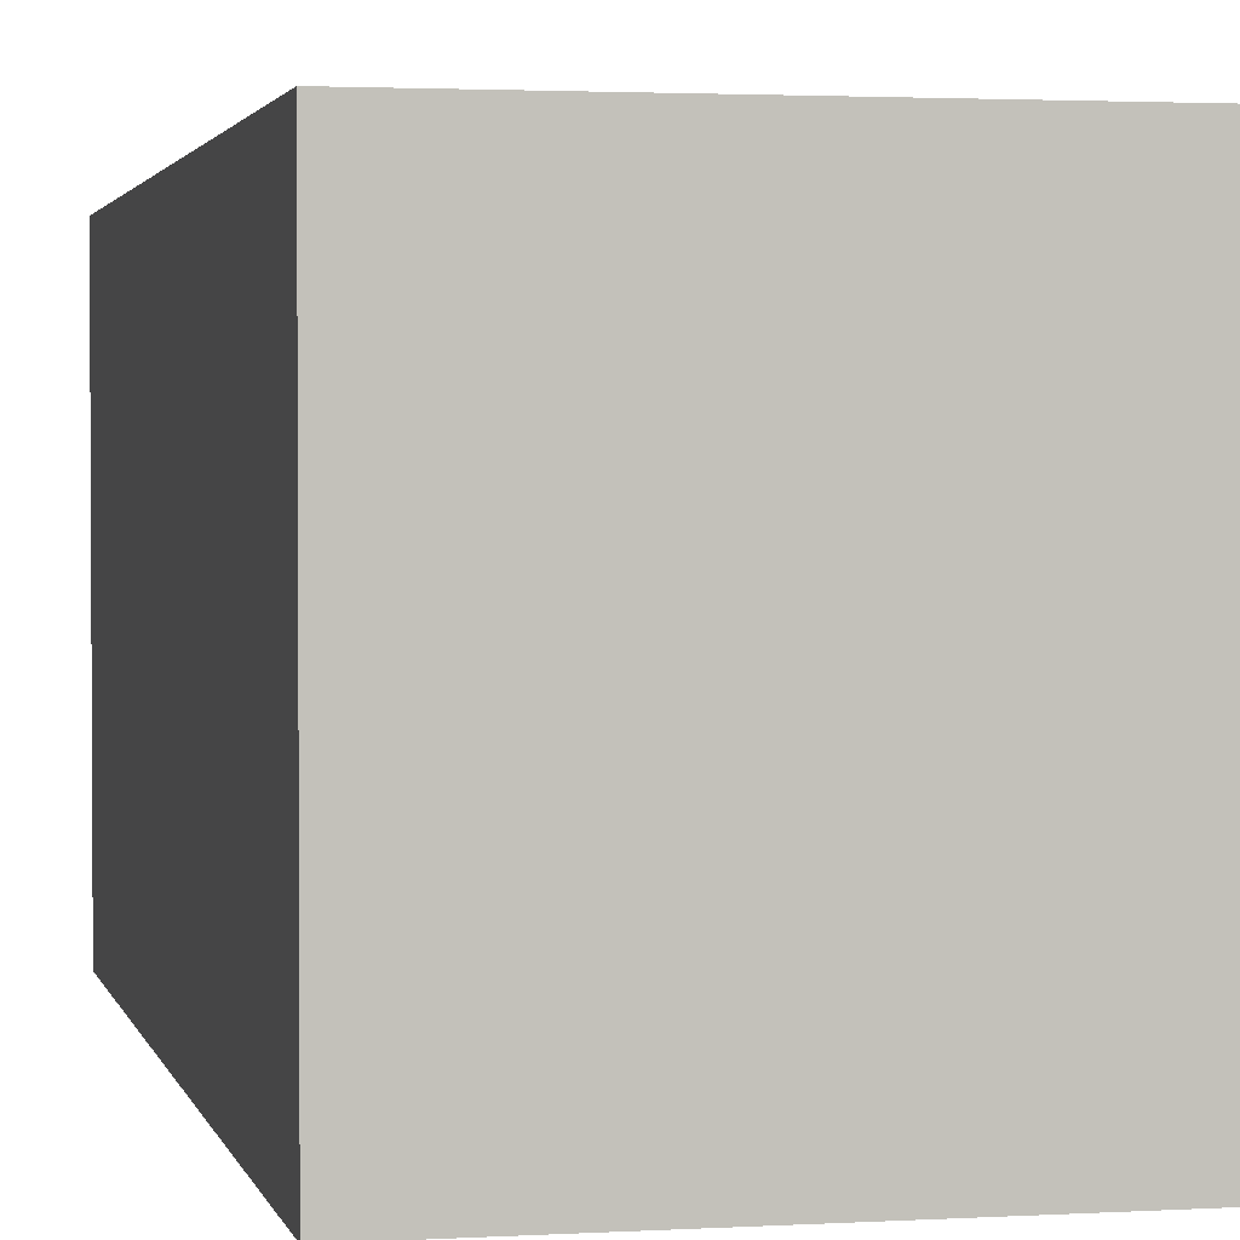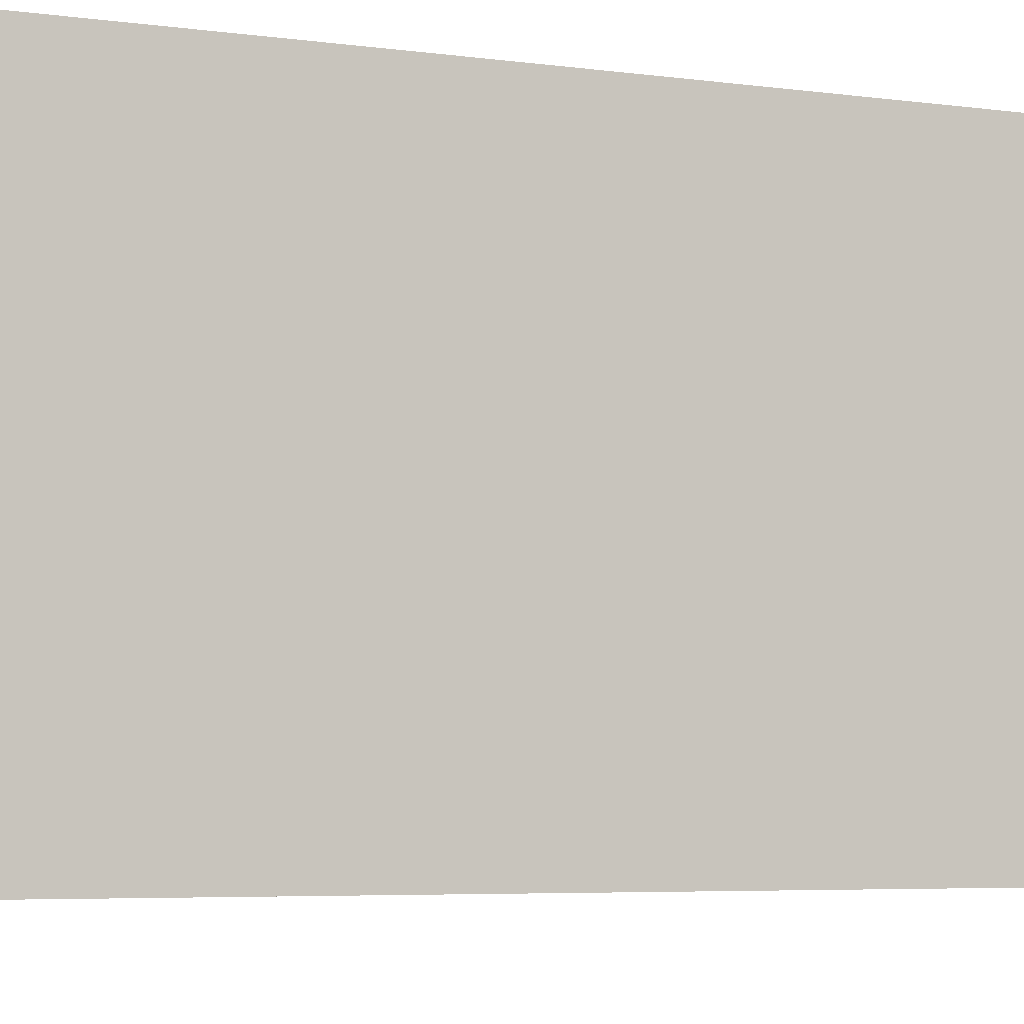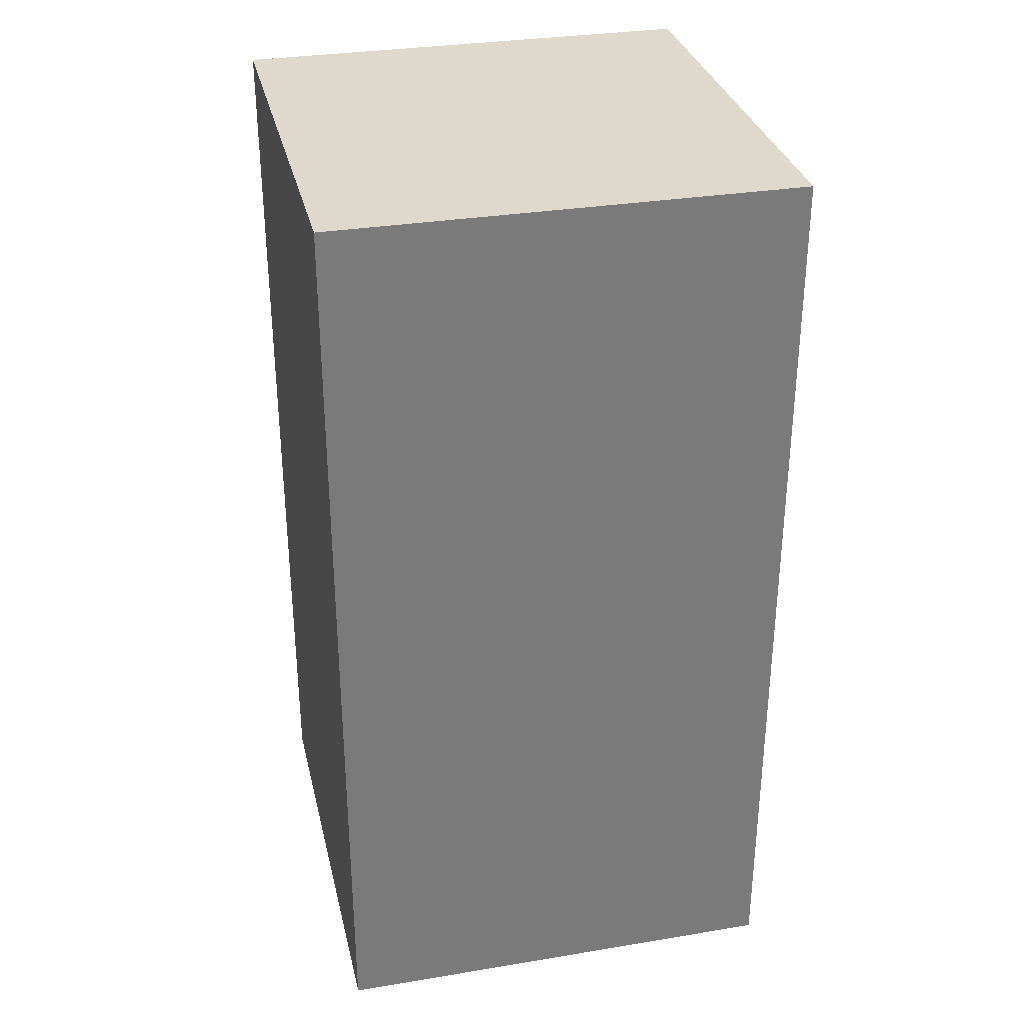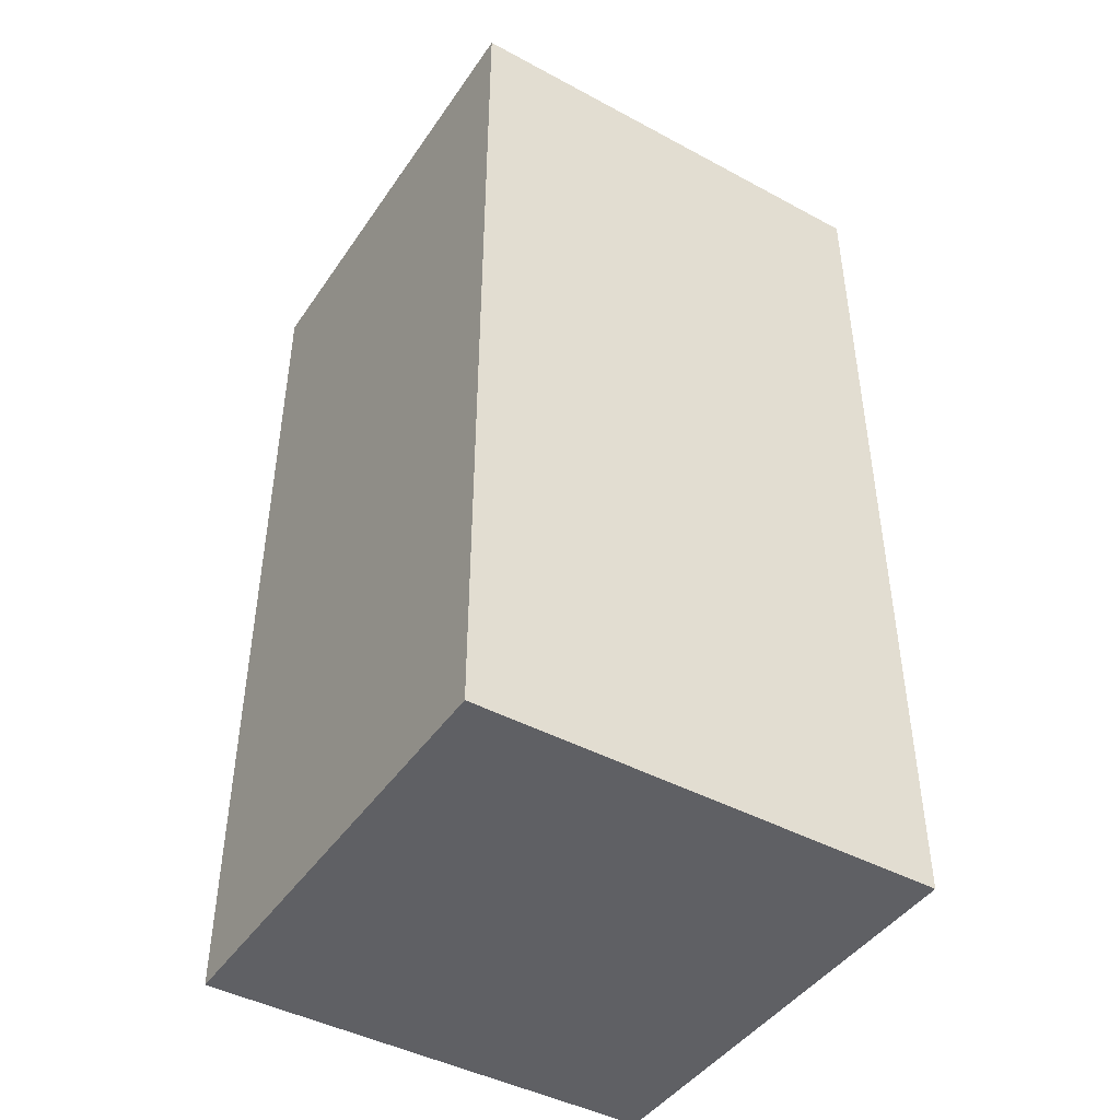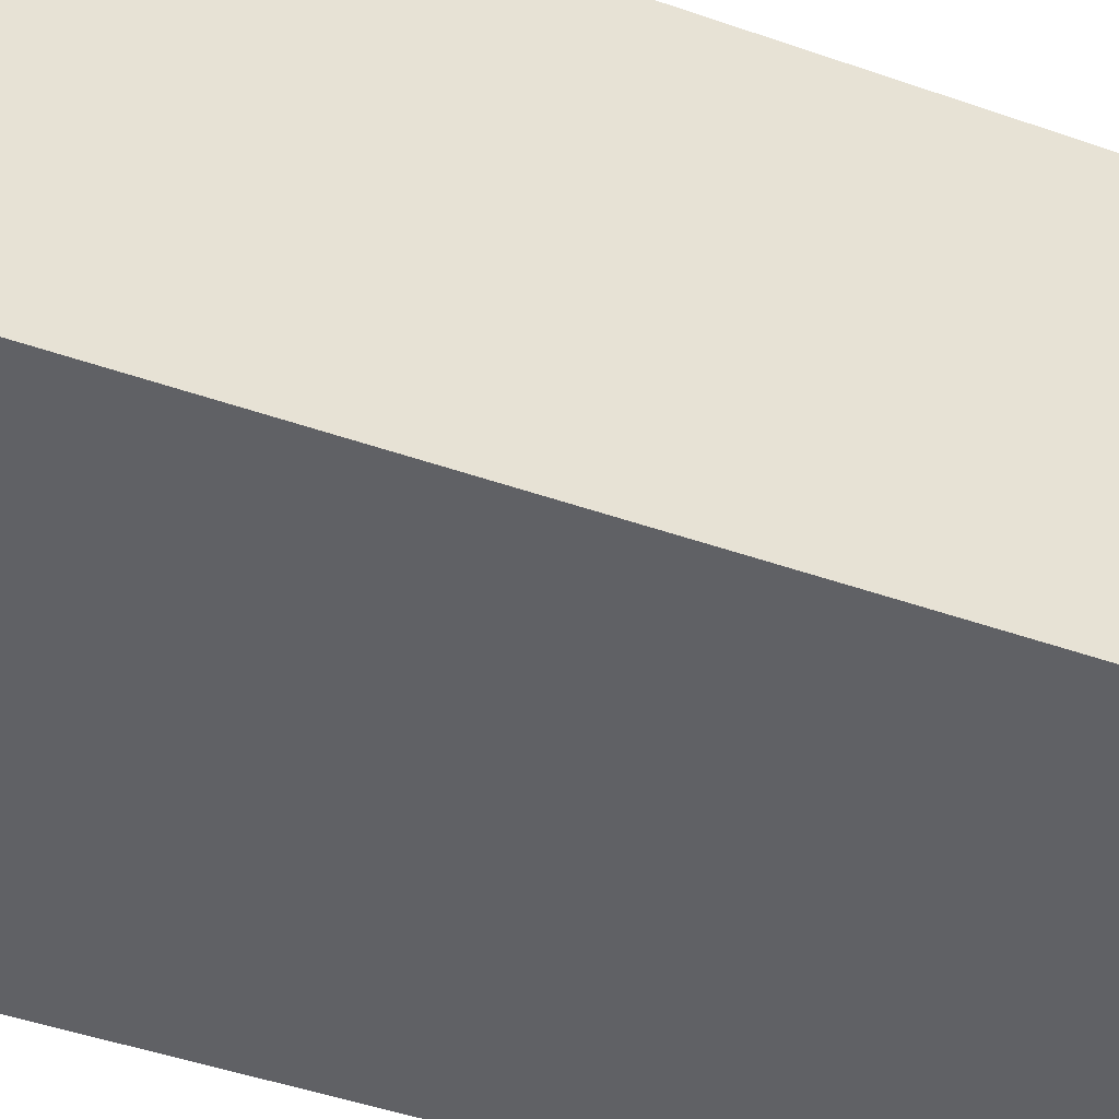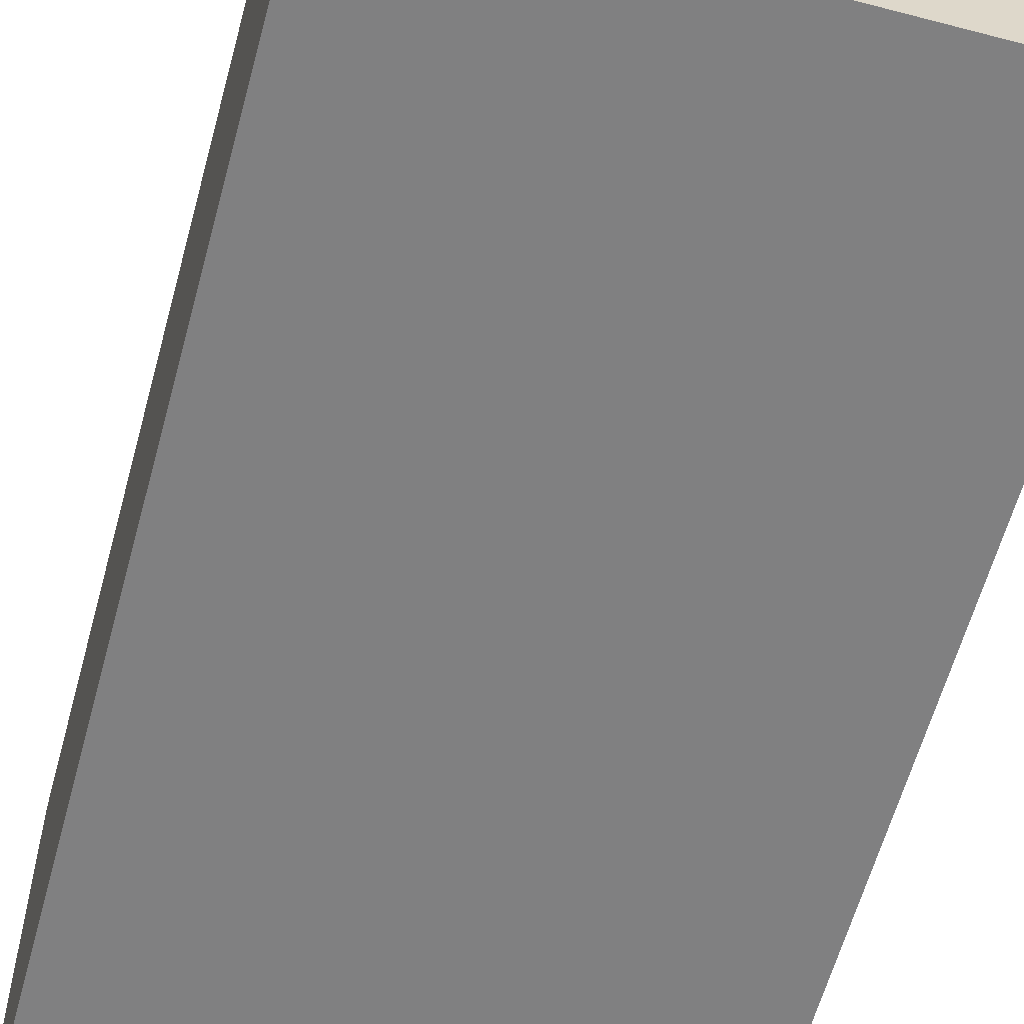
<metadata>
{"format":"obj","ext":"obj","renderer":"f3d","projection":"perspective","resolution":1024,"background":"white","views":[{"elev":2.2,"azim":-12.2,"up":"+Z"},{"elev":-4.8,"azim":64.6,"up":"+Z"},{"elev":32.1,"azim":-103.0,"up":"+Y"},{"elev":-44.4,"azim":147.9,"up":"+Y"},{"elev":-47.8,"azim":-111.3,"up":"+Z"},{"elev":-60.1,"azim":164.9,"up":"+Z"}]}
</metadata>
<code>
o Cube
v 1 1 -1
v 1 -1 -1
v 1 1 1
v 1 -1 1
v -1 1 -1
v -1 -1 -1
v -1 1 1
v -1 -1 1
f 1 5 7 3
f 4 3 7 8
f 8 7 5 6
f 6 2 4 8
f 2 1 3 4
f 6 5 1 2
o gearbox_shaft
v -4 8 4
v 4 -8 4
v 4 8 4
v -4 -8 4
v -4 -8 -4
v 4 8 -4
v 4 -8 -4
v -4 8 -4
f 9 10 11
f 10 9 12
f 13 14 15
f 14 13 16
f 13 10 12
f 10 13 15
f 10 14 11
f 14 10 15
f 14 9 11
f 9 14 16
f 13 9 16
f 9 13 12

</code>
